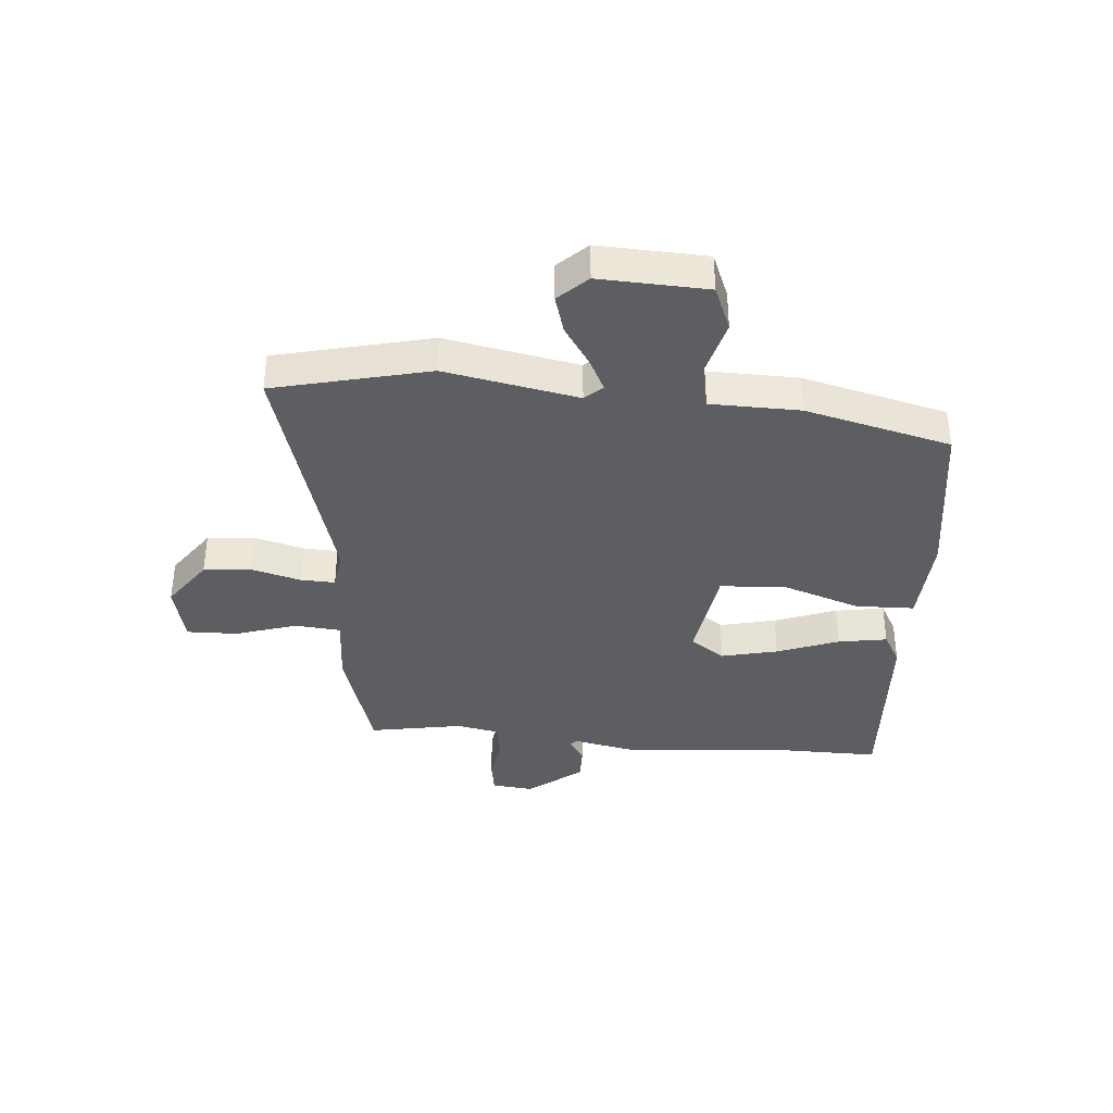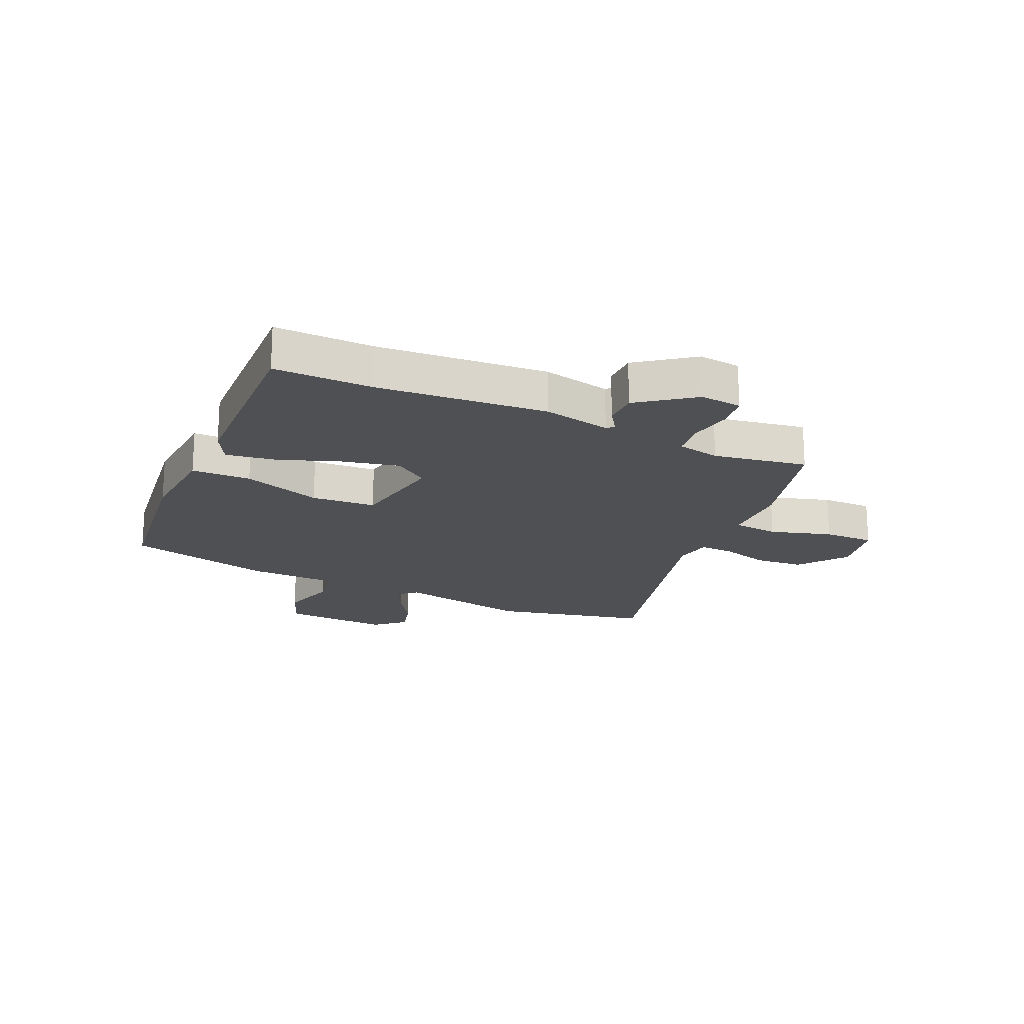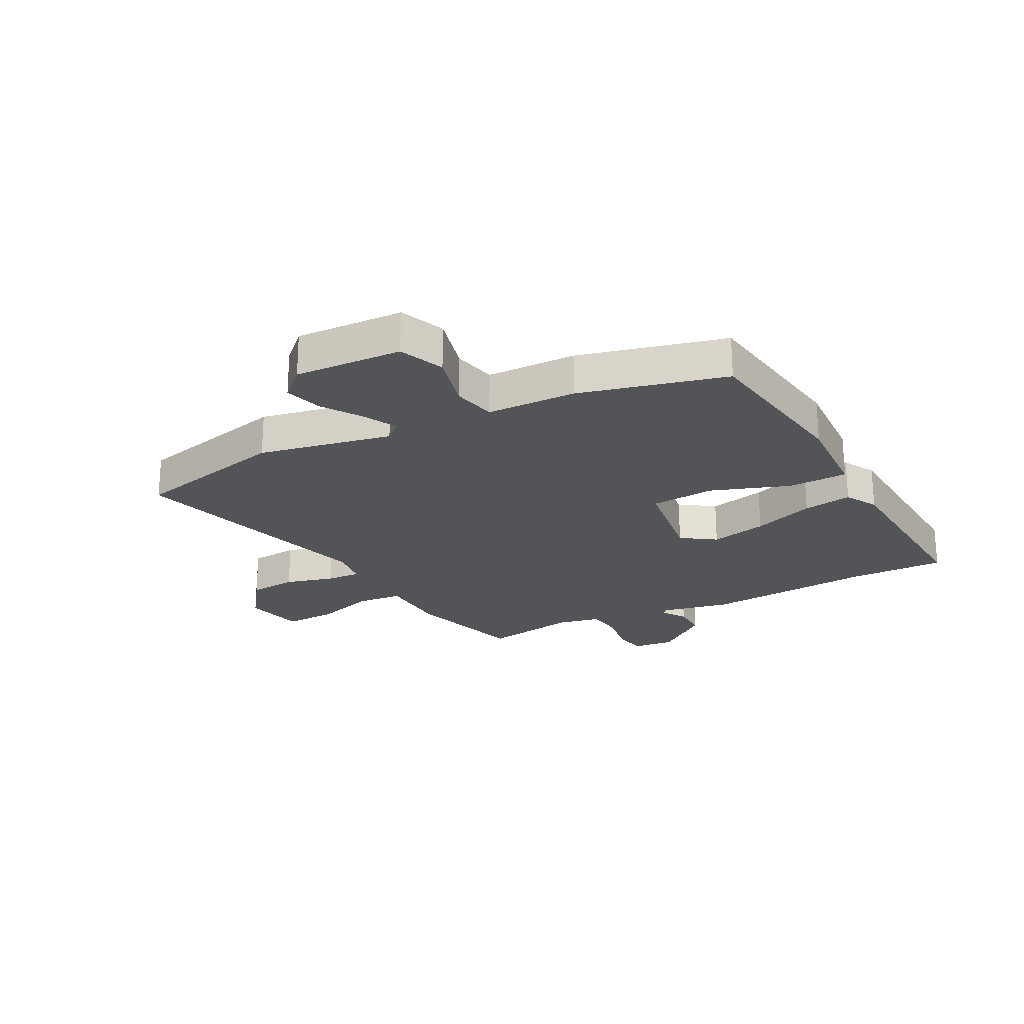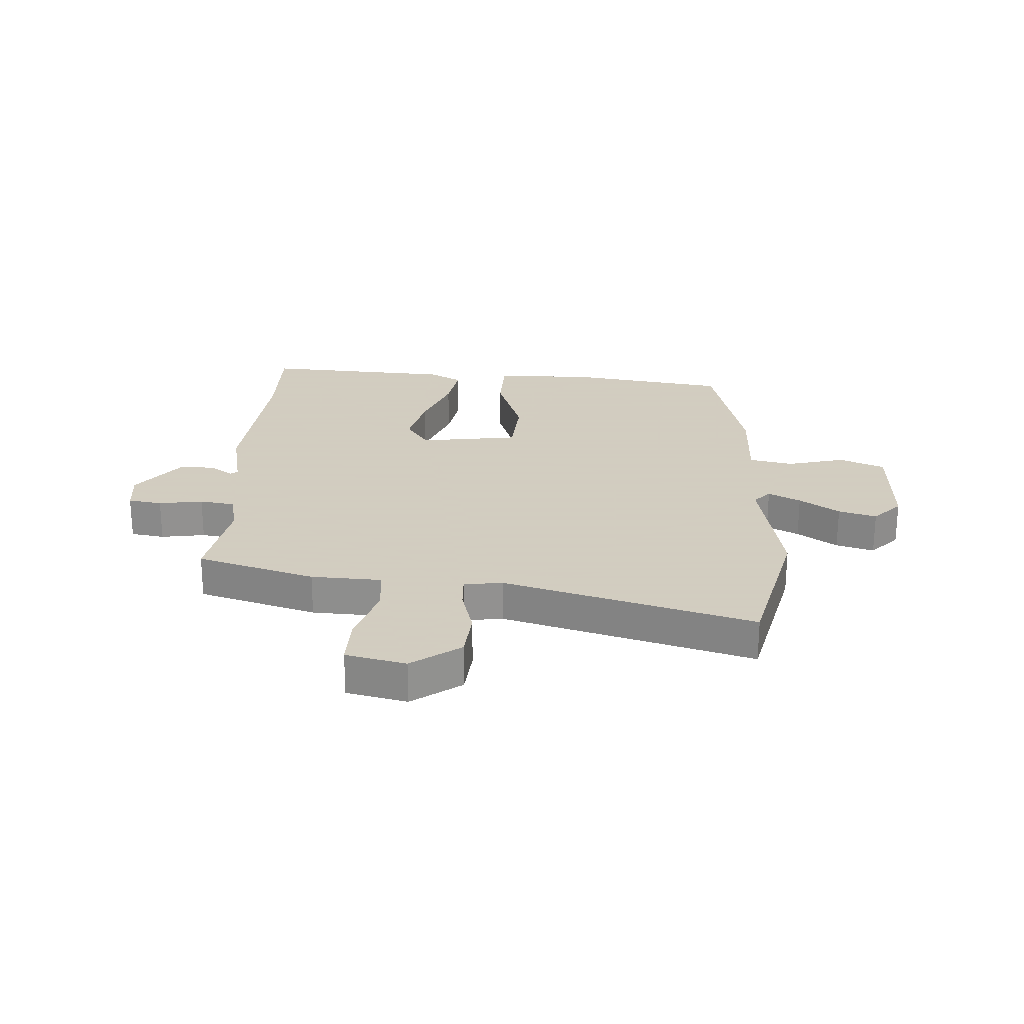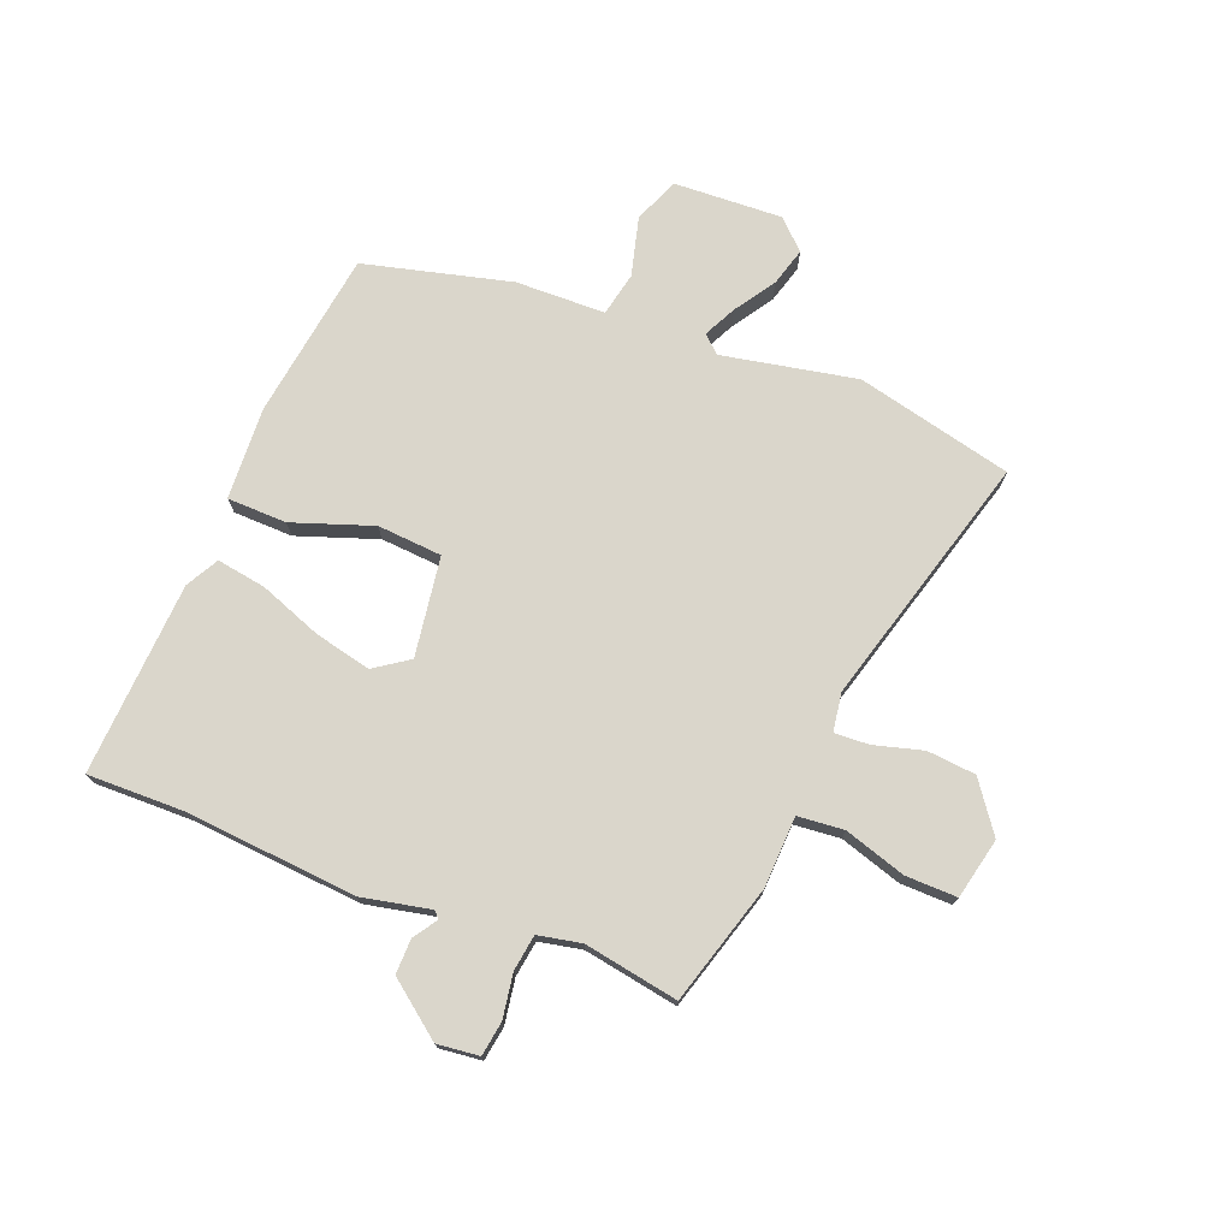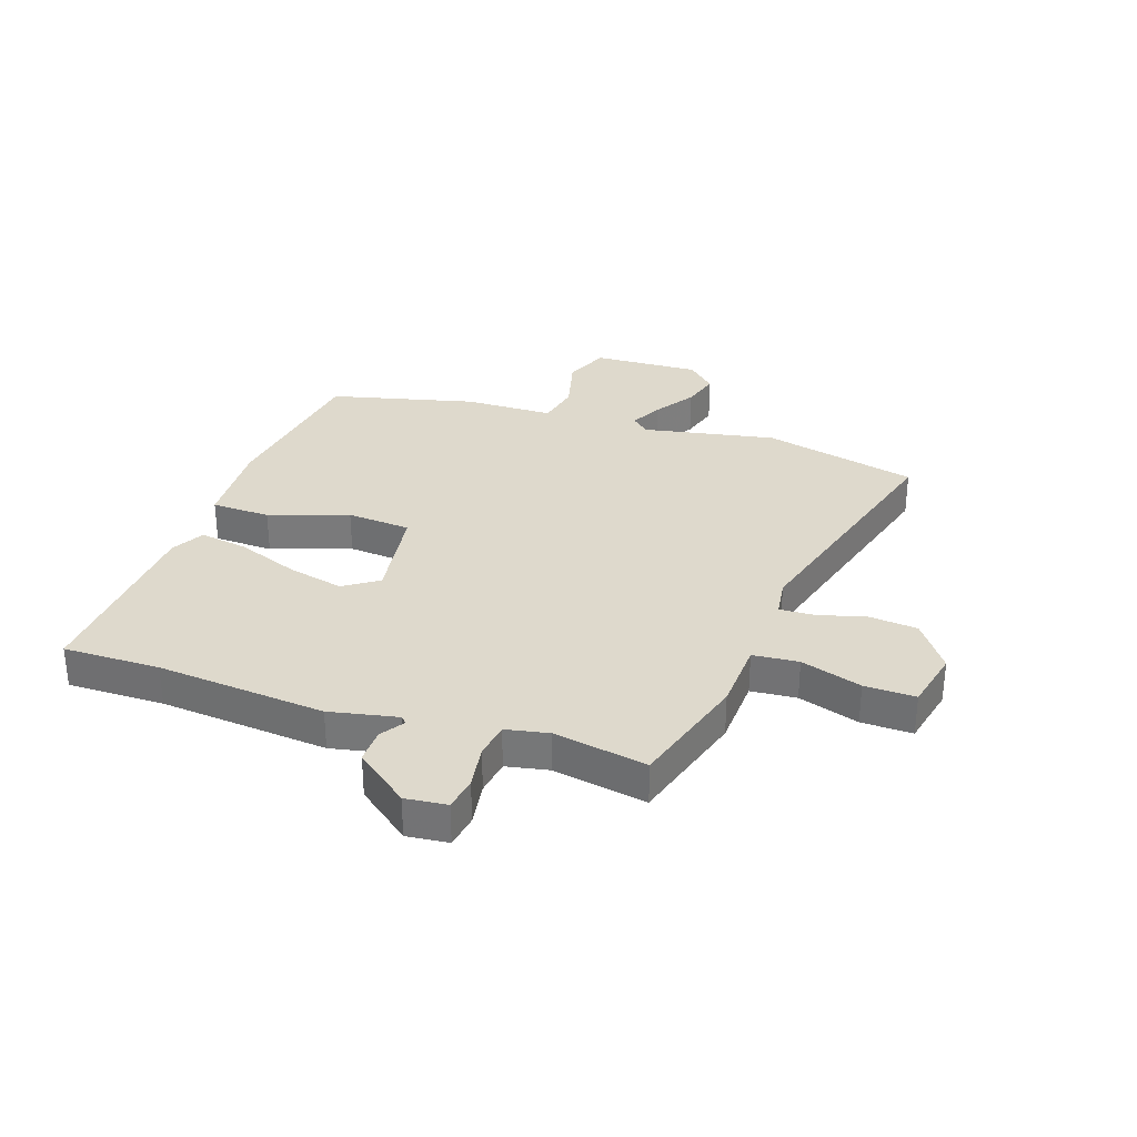
<metadata>
{"format":"obj","ext":"obj","renderer":"f3d","projection":"perspective","resolution":1024,"background":"white","views":[{"elev":-37.3,"azim":84.5,"up":"+Y"},{"elev":-19.1,"azim":-116.0,"up":"+Y"},{"elev":-23.3,"azim":116.9,"up":"+Y"},{"elev":24.3,"azim":2.5,"up":"+Y"},{"elev":74.1,"azim":-69.4,"up":"+Y"},{"elev":31.9,"azim":-71.9,"up":"+Y"}]}
</metadata>
<code>
v 0.47 0.07 0.618
v 0.538 0.07 0.348
v 0.496 0.07 0.115
v 0.524 0.07 0.085
v 0.58 0.07 0.114
v 0.649 0.07 0.161
v 0.715 0.07 0.181
v 0.763 0.07 0.132
v 0.757 0.07 -0.056
v 0.679 0.07 -0.089
v 0.577 0.07 -0.064
v 0.501 0.07 -0.081
v 0.5 0.07 -0.237
v 0.44 0.07 -0.492
v 0.15 0.07 -0.538
v -0.01 0.07 -0.532
v -0.014 0.07 -0.429
v 0.032 0.07 -0.29
v 0.022 0.07 -0.178
v -0.151 0.07 -0.155
v -0.191 0.07 -0.215
v -0.167 0.07 -0.313
v -0.125 0.07 -0.42
v -0.11 0.07 -0.505
v -0.166 0.07 -0.537
v -0.5 0.07 -0.561
v -0.5 0.07 -0.392
v -0.529 0.07 -0.097
v -0.506 0.07 0.022
v -0.518 0.07 0.033
v -0.558 0.07 0.005
v -0.619 0.07 0.003
v -0.693 0.07 0.096
v -0.686 0.07 0.169
v -0.627 0.07 0.179
v -0.55 0.07 0.168
v -0.488 0.07 0.178
v -0.474 0.07 0.253
v -0.505 0.07 0.416
v -0.299 0.07 0.48
v -0.176 0.07 0.487
v -0.17 0.07 0.567
v -0.205 0.07 0.673
v -0.208 0.07 0.762
v -0.103 0.07 0.787
v -0.017 0.07 0.727
v -0.008 0.07 0.643
v -0.03 0.07 0.558
v -0.032 0.07 0.498
v 0.035 0.07 0.489
v 0.47 0 0.618
v 0.538 0 0.348
v 0.496 0 0.115
v 0.524 0 0.085
v 0.58 0 0.114
v 0.649 0 0.161
v 0.715 0 0.181
v 0.763 0 0.132
v 0.757 0 -0.056
v 0.679 0 -0.089
v 0.577 0 -0.064
v 0.501 0 -0.081
v 0.5 0 -0.237
v 0.44 0 -0.492
v 0.15 0 -0.538
v -0.01 0 -0.532
v -0.014 0 -0.429
v 0.032 0 -0.29
v 0.022 0 -0.178
v -0.151 0 -0.155
v -0.191 0 -0.215
v -0.167 0 -0.313
v -0.125 0 -0.42
v -0.11 0 -0.505
v -0.166 0 -0.537
v -0.5 0 -0.561
v -0.5 0 -0.392
v -0.529 0 -0.097
v -0.506 0 0.022
v -0.518 0 0.033
v -0.558 0 0.005
v -0.619 0 0.003
v -0.693 0 0.096
v -0.686 0 0.169
v -0.627 0 0.179
v -0.55 0 0.168
v -0.488 0 0.178
v -0.474 0 0.253
v -0.505 0 0.416
v -0.299 0 0.48
v -0.176 0 0.487
v -0.17 0 0.567
v -0.205 0 0.673
v -0.208 0 0.762
v -0.103 0 0.787
v -0.017 0 0.727
v -0.008 0 0.643
v -0.03 0 0.558
v -0.032 0 0.498
v 0.035 0 0.489
f 45 46 47 48
f 45 48 49
f 42 43 44 45
f 41 42 45 49
f 38 39 40 41
f 37 38 41 49
f 33 34 35 36
f 33 36 37
f 30 31 32 33
f 30 33 37
f 29 30 37 49
f 27 28 29 49
f 22 23 24 25
f 21 22 25 26
f 20 21 26 27
f 15 16 17 18
f 15 18 19
f 12 13 14 15
f 12 15 19
f 11 12 19 20
f 9 10 11
f 8 9 11
f 5 6 7 8
f 4 5 8 11
f 3 4 11 20
f 50 1 2 3
f 20 27 49 50
f 3 20 50
f 98 97 96 95
f 99 98 95
f 95 94 93 92
f 99 95 92 91
f 91 90 89 88
f 99 91 88 87
f 86 85 84 83
f 87 86 83
f 83 82 81 80
f 87 83 80
f 99 87 80 79
f 99 79 78 77
f 75 74 73 72
f 76 75 72 71
f 77 76 71 70
f 68 67 66 65
f 69 68 65
f 65 64 63 62
f 69 65 62
f 70 69 62 61
f 61 60 59
f 61 59 58
f 58 57 56 55
f 61 58 55 54
f 70 61 54 53
f 53 52 51 100
f 100 99 77 70
f 100 70 53
f 1 51 52 2
f 2 52 53 3
f 3 53 54 4
f 4 54 55 5
f 5 55 56 6
f 6 56 57 7
f 7 57 58 8
f 8 58 59 9
f 9 59 60 10
f 10 60 61 11
f 11 61 62 12
f 12 62 63 13
f 13 63 64 14
f 14 64 65 15
f 15 65 66 16
f 16 66 67 17
f 17 67 68 18
f 18 68 69 19
f 19 69 70 20
f 20 70 71 21
f 21 71 72 22
f 22 72 73 23
f 23 73 74 24
f 24 74 75 25
f 25 75 76 26
f 26 76 77 27
f 27 77 78 28
f 28 78 79 29
f 29 79 80 30
f 30 80 81 31
f 31 81 82 32
f 32 82 83 33
f 33 83 84 34
f 34 84 85 35
f 35 85 86 36
f 36 86 87 37
f 37 87 88 38
f 38 88 89 39
f 39 89 90 40
f 40 90 91 41
f 41 91 92 42
f 42 92 93 43
f 43 93 94 44
f 44 94 95 45
f 45 95 96 46
f 46 96 97 47
f 47 97 98 48
f 48 98 99 49
f 49 99 100 50
f 50 100 51 1

</code>
